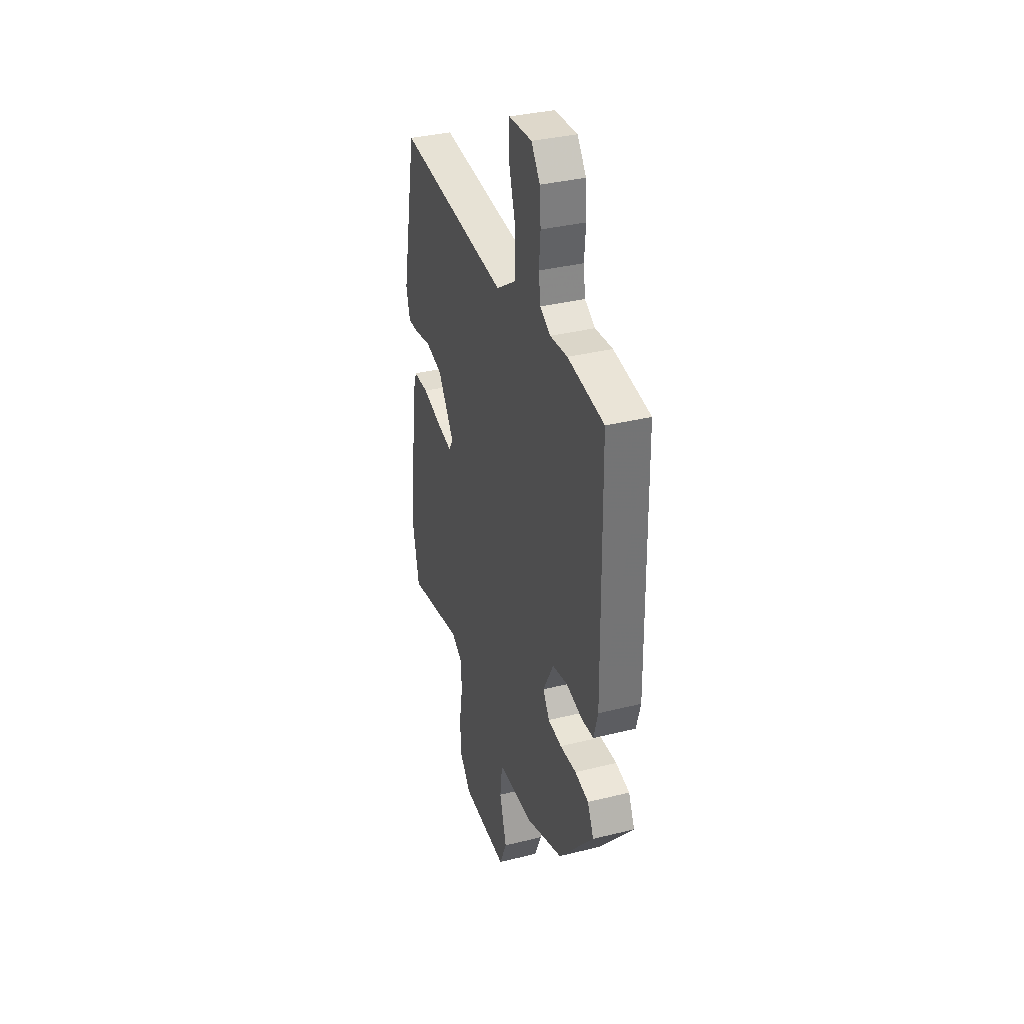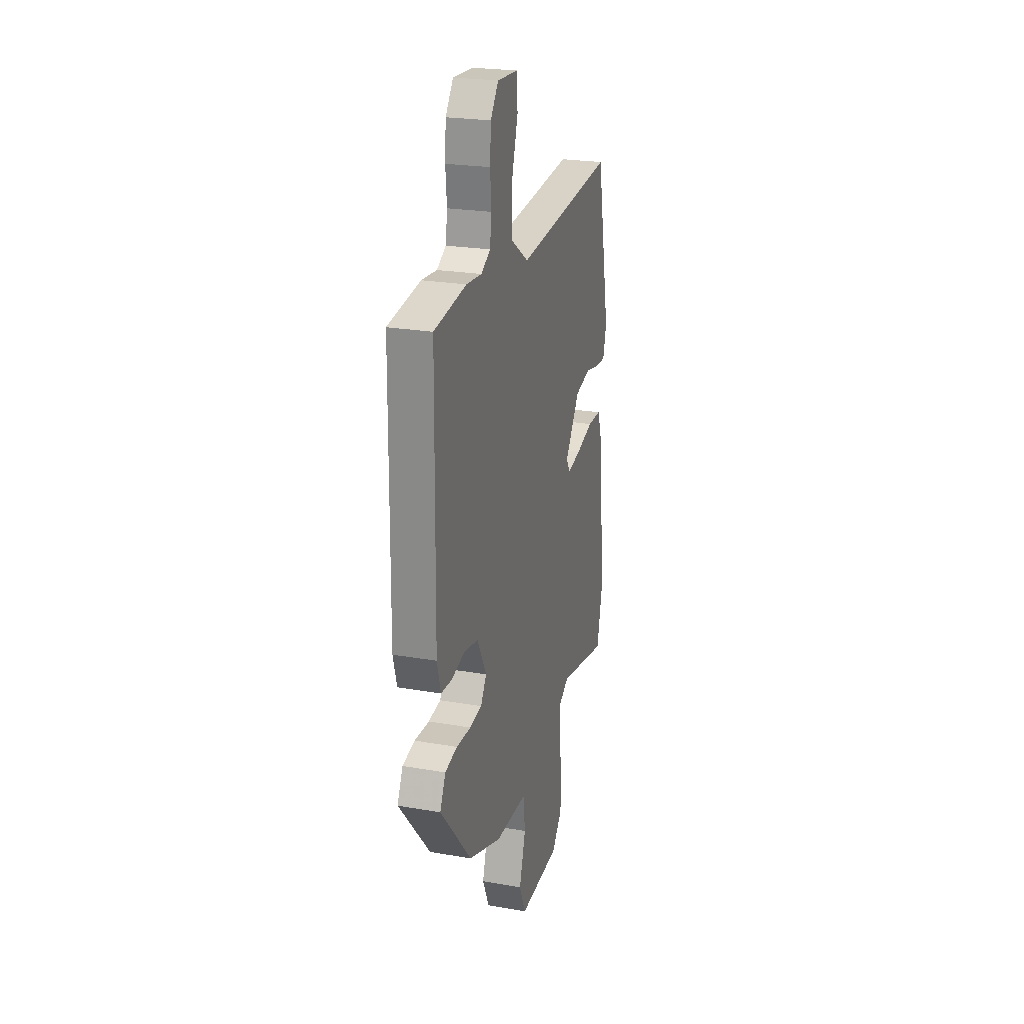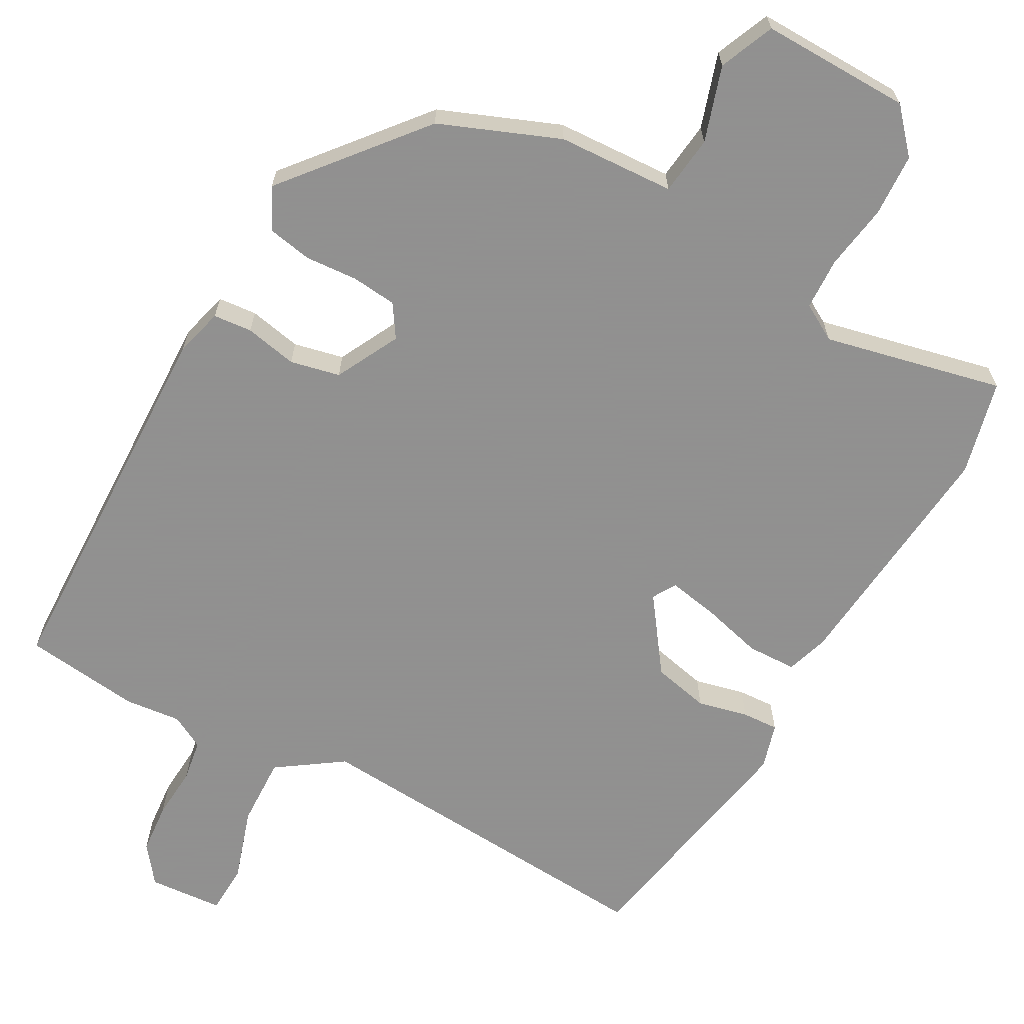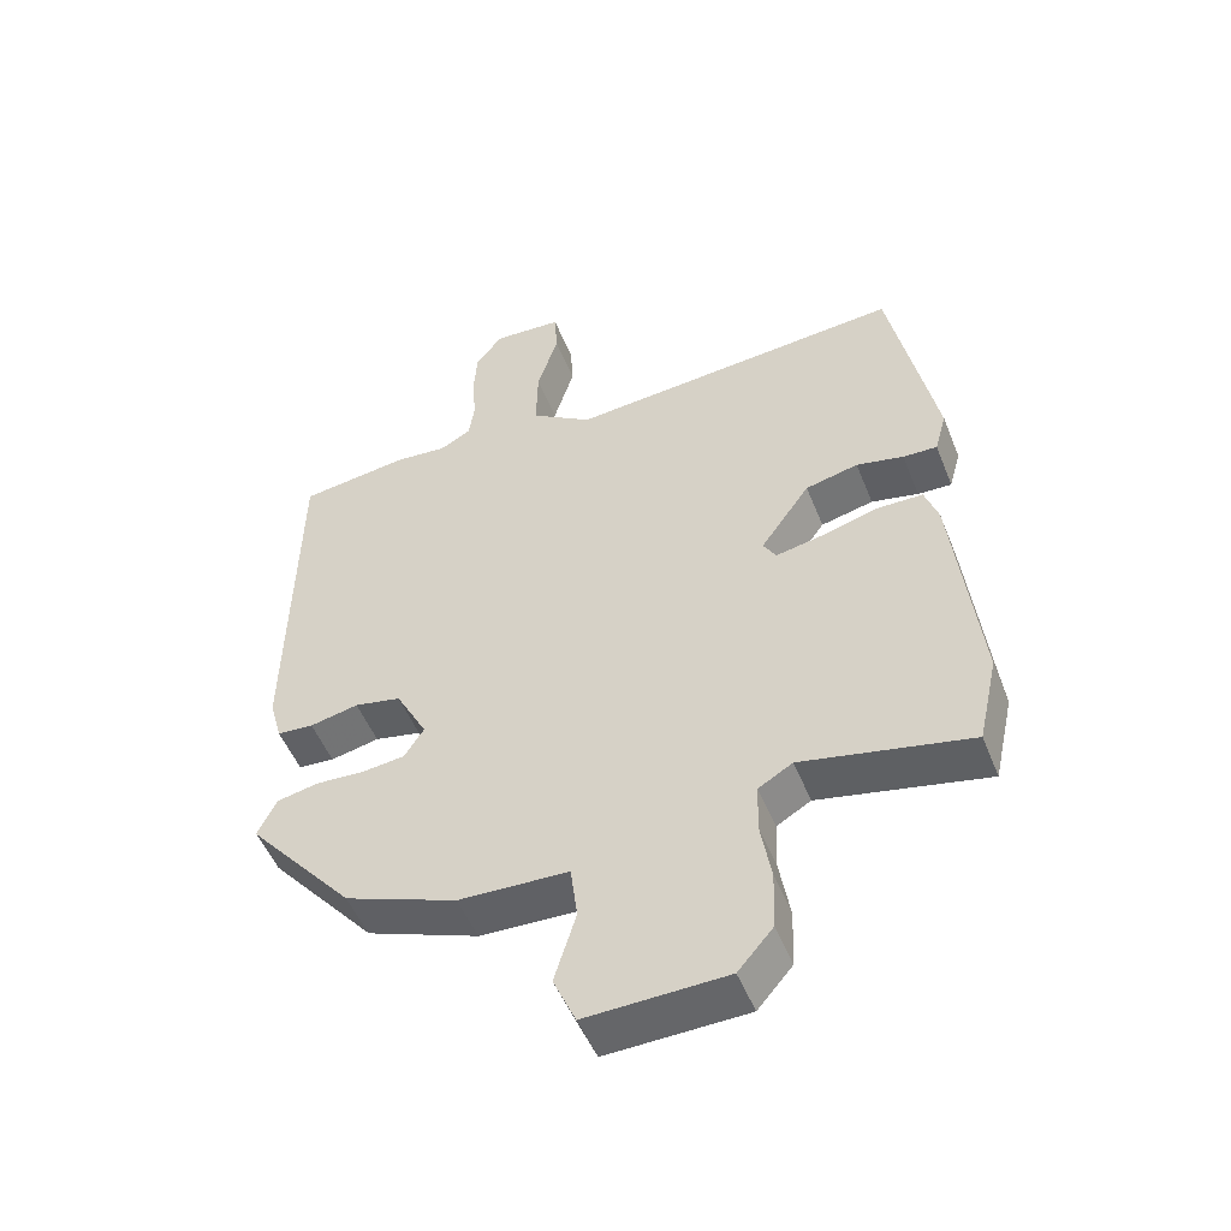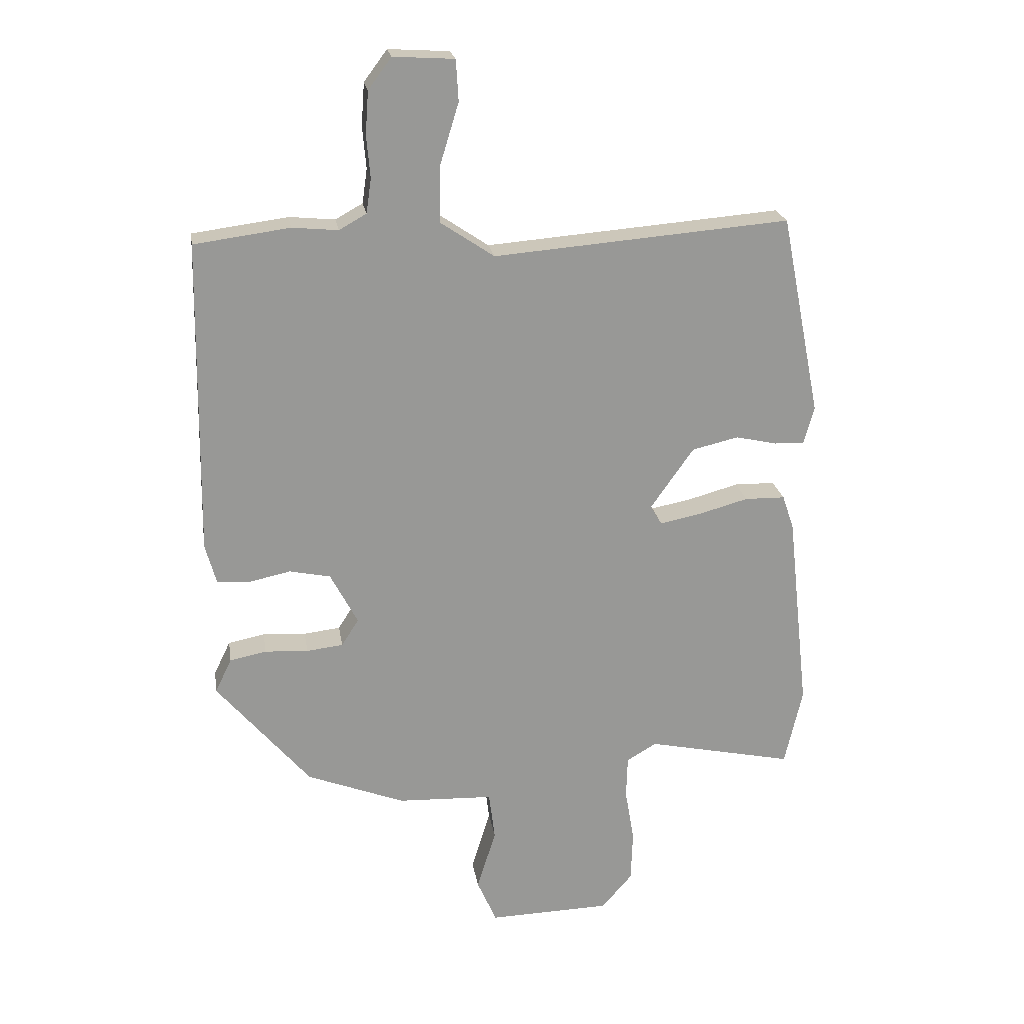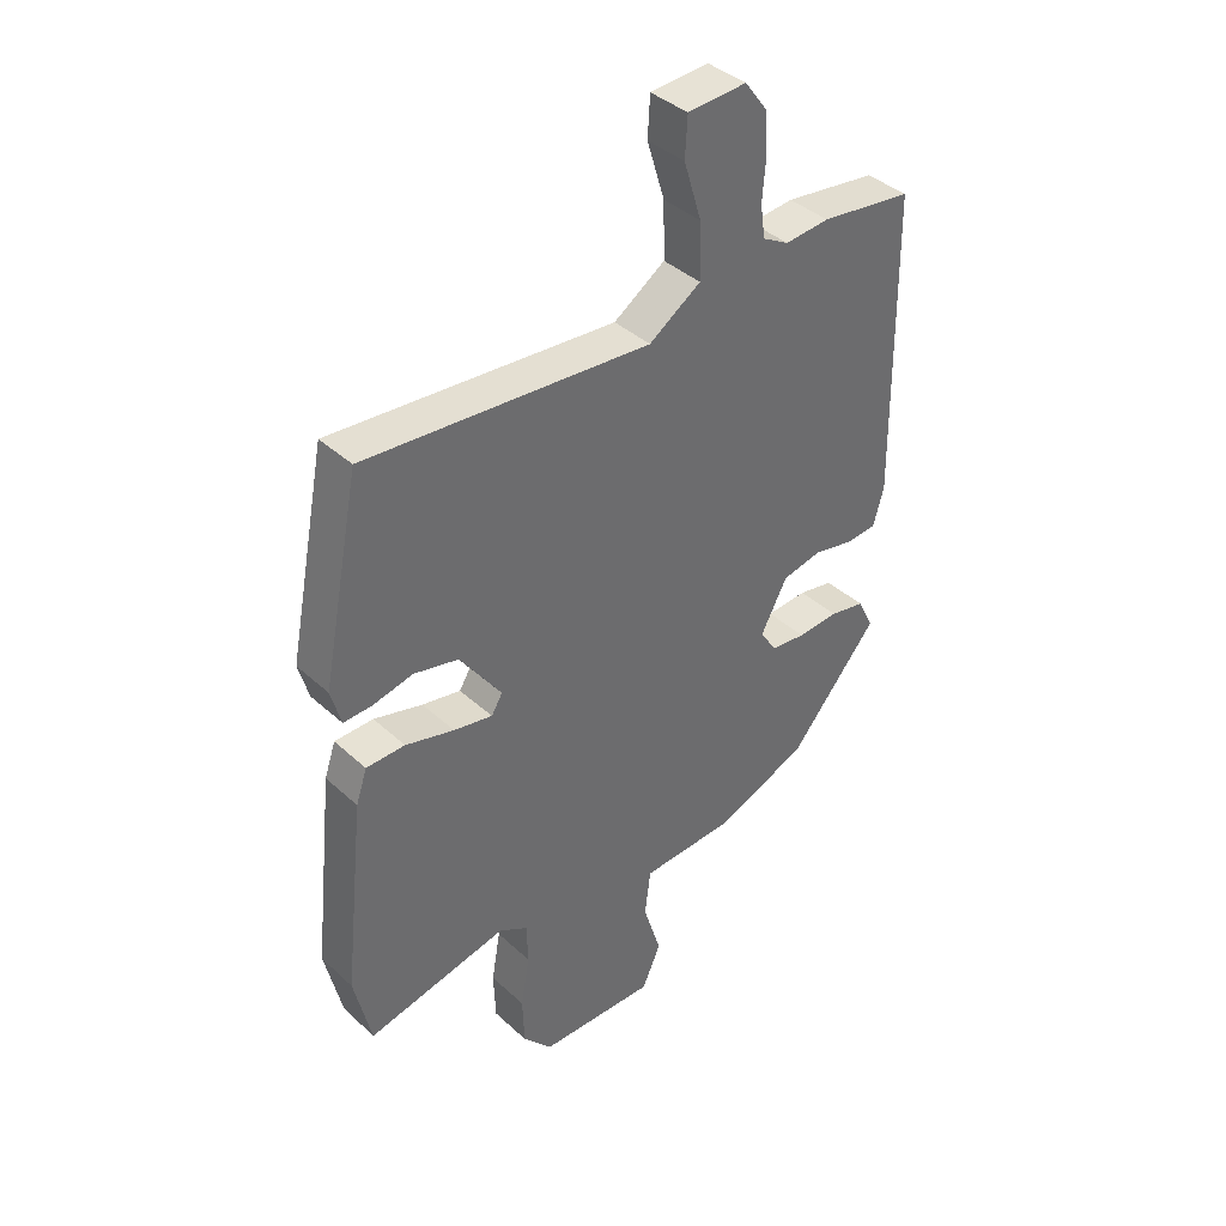
<metadata>
{"format":"obj","ext":"obj","renderer":"f3d","projection":"perspective","resolution":1024,"background":"white","views":[{"elev":35.2,"azim":71.7,"up":"+Z"},{"elev":23.9,"azim":106.2,"up":"+Z"},{"elev":-65.8,"azim":151.8,"up":"+Y"},{"elev":-51.1,"azim":-158.5,"up":"+Z"},{"elev":21.9,"azim":171.1,"up":"+Z"},{"elev":39.5,"azim":-41.6,"up":"+Z"}]}
</metadata>
<code>
v -0.456 0.07 0.5
v 0.029 0.07 0.46
v 0.117 0.07 0.519
v 0.115 0.07 0.613
v 0.085 0.07 0.711
v 0.089 0.07 0.778
v 0.189 0.07 0.784
v 0.227 0.07 0.733
v 0.232 0.07 0.664
v 0.226 0.07 0.594
v 0.234 0.07 0.538
v 0.279 0.07 0.513
v 0.354 0.07 0.52
v 0.511 0.07 0.499
v 0.519 0.07 -0.017
v 0.501 0.07 -0.082
v 0.449 0.07 -0.086
v 0.379 0.07 -0.071
v 0.312 0.07 -0.085
v 0.267 0.07 -0.17
v 0.295 0.07 -0.214
v 0.355 0.07 -0.221
v 0.426 0.07 -0.217
v 0.486 0.07 -0.229
v 0.513 0.07 -0.285
v 0.36 0.07 -0.465
v 0.199 0.07 -0.527
v 0.042 0.07 -0.533
v 0.032 0.07 -0.612
v 0.063 0.07 -0.713
v 0.031 0.07 -0.786
v -0.17 0.07 -0.78
v -0.22 0.07 -0.722
v -0.223 0.07 -0.638
v -0.208 0.07 -0.55
v -0.21 0.07 -0.48
v -0.259 0.07 -0.451
v -0.5 0.07 -0.502
v -0.529 0.07 -0.374
v -0.493 0.07 -0.045
v -0.474 0.07 0.011
v -0.408 0.07 0.012
v -0.325 0.07 -0.011
v -0.259 0.07 -0.024
v -0.24 0.07 0.007
v -0.311 0.07 0.108
v -0.387 0.07 0.126
v -0.455 0.07 0.111
v -0.504 0.07 0.109
v -0.521 0.07 0.171
v -0.456 0 0.5
v 0.029 0 0.46
v 0.117 0 0.519
v 0.115 0 0.613
v 0.085 0 0.711
v 0.089 0 0.778
v 0.189 0 0.784
v 0.227 0 0.733
v 0.232 0 0.664
v 0.226 0 0.594
v 0.234 0 0.538
v 0.279 0 0.513
v 0.354 0 0.52
v 0.511 0 0.499
v 0.519 0 -0.017
v 0.501 0 -0.082
v 0.449 0 -0.086
v 0.379 0 -0.071
v 0.312 0 -0.085
v 0.267 0 -0.17
v 0.295 0 -0.214
v 0.355 0 -0.221
v 0.426 0 -0.217
v 0.486 0 -0.229
v 0.513 0 -0.285
v 0.36 0 -0.465
v 0.199 0 -0.527
v 0.042 0 -0.533
v 0.032 0 -0.612
v 0.063 0 -0.713
v 0.031 0 -0.786
v -0.17 0 -0.78
v -0.22 0 -0.722
v -0.223 0 -0.638
v -0.208 0 -0.55
v -0.21 0 -0.48
v -0.259 0 -0.451
v -0.5 0 -0.502
v -0.529 0 -0.374
v -0.493 0 -0.045
v -0.474 0 0.011
v -0.408 0 0.012
v -0.325 0 -0.011
v -0.259 0 -0.024
v -0.24 0 0.007
v -0.311 0 0.108
v -0.387 0 0.126
v -0.455 0 0.111
v -0.504 0 0.109
v -0.521 0 0.171
f 47 48 49 50
f 46 47 50 1
f 45 46 1 2
f 40 41 42 43
f 40 43 44
f 37 38 39 40
f 36 37 40 44
f 32 33 34 35
f 32 35 36
f 29 30 31 32
f 28 29 32 36
f 22 23 24 25
f 21 22 25 26
f 20 21 26 27
f 15 16 17 18
f 15 18 19
f 12 13 14 15
f 11 12 15 19
f 10 11 19 20
f 8 9 10
f 7 8 10
f 4 5 6 7
f 3 4 7 10
f 45 2 3
f 28 36 44 45
f 20 27 28 45
f 3 10 20 45
f 100 99 98 97
f 51 100 97 96
f 52 51 96 95
f 93 92 91 90
f 94 93 90
f 90 89 88 87
f 94 90 87 86
f 85 84 83 82
f 86 85 82
f 82 81 80 79
f 86 82 79 78
f 75 74 73 72
f 76 75 72 71
f 77 76 71 70
f 68 67 66 65
f 69 68 65
f 65 64 63 62
f 69 65 62 61
f 70 69 61 60
f 60 59 58
f 60 58 57
f 57 56 55 54
f 60 57 54 53
f 53 52 95
f 95 94 86 78
f 95 78 77 70
f 95 70 60 53
f 1 51 52 2
f 2 52 53 3
f 3 53 54 4
f 4 54 55 5
f 5 55 56 6
f 6 56 57 7
f 7 57 58 8
f 8 58 59 9
f 9 59 60 10
f 10 60 61 11
f 11 61 62 12
f 12 62 63 13
f 13 63 64 14
f 14 64 65 15
f 15 65 66 16
f 16 66 67 17
f 17 67 68 18
f 18 68 69 19
f 19 69 70 20
f 20 70 71 21
f 21 71 72 22
f 22 72 73 23
f 23 73 74 24
f 24 74 75 25
f 25 75 76 26
f 26 76 77 27
f 27 77 78 28
f 28 78 79 29
f 29 79 80 30
f 30 80 81 31
f 31 81 82 32
f 32 82 83 33
f 33 83 84 34
f 34 84 85 35
f 35 85 86 36
f 36 86 87 37
f 37 87 88 38
f 38 88 89 39
f 39 89 90 40
f 40 90 91 41
f 41 91 92 42
f 42 92 93 43
f 43 93 94 44
f 44 94 95 45
f 45 95 96 46
f 46 96 97 47
f 47 97 98 48
f 48 98 99 49
f 49 99 100 50
f 50 100 51 1

</code>
